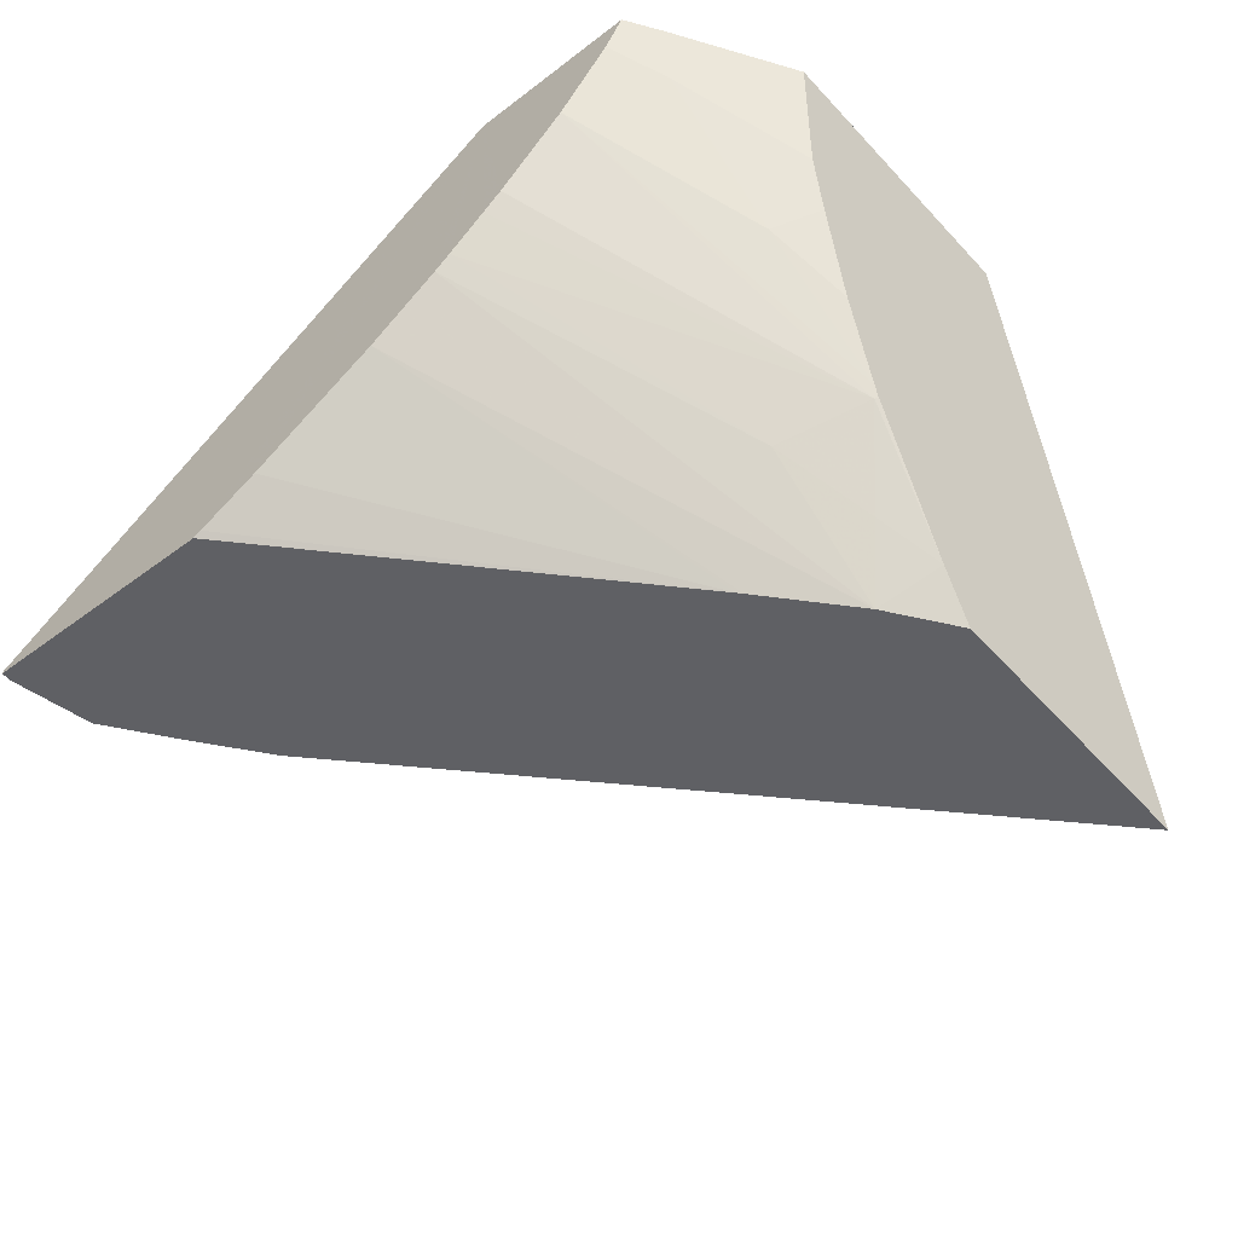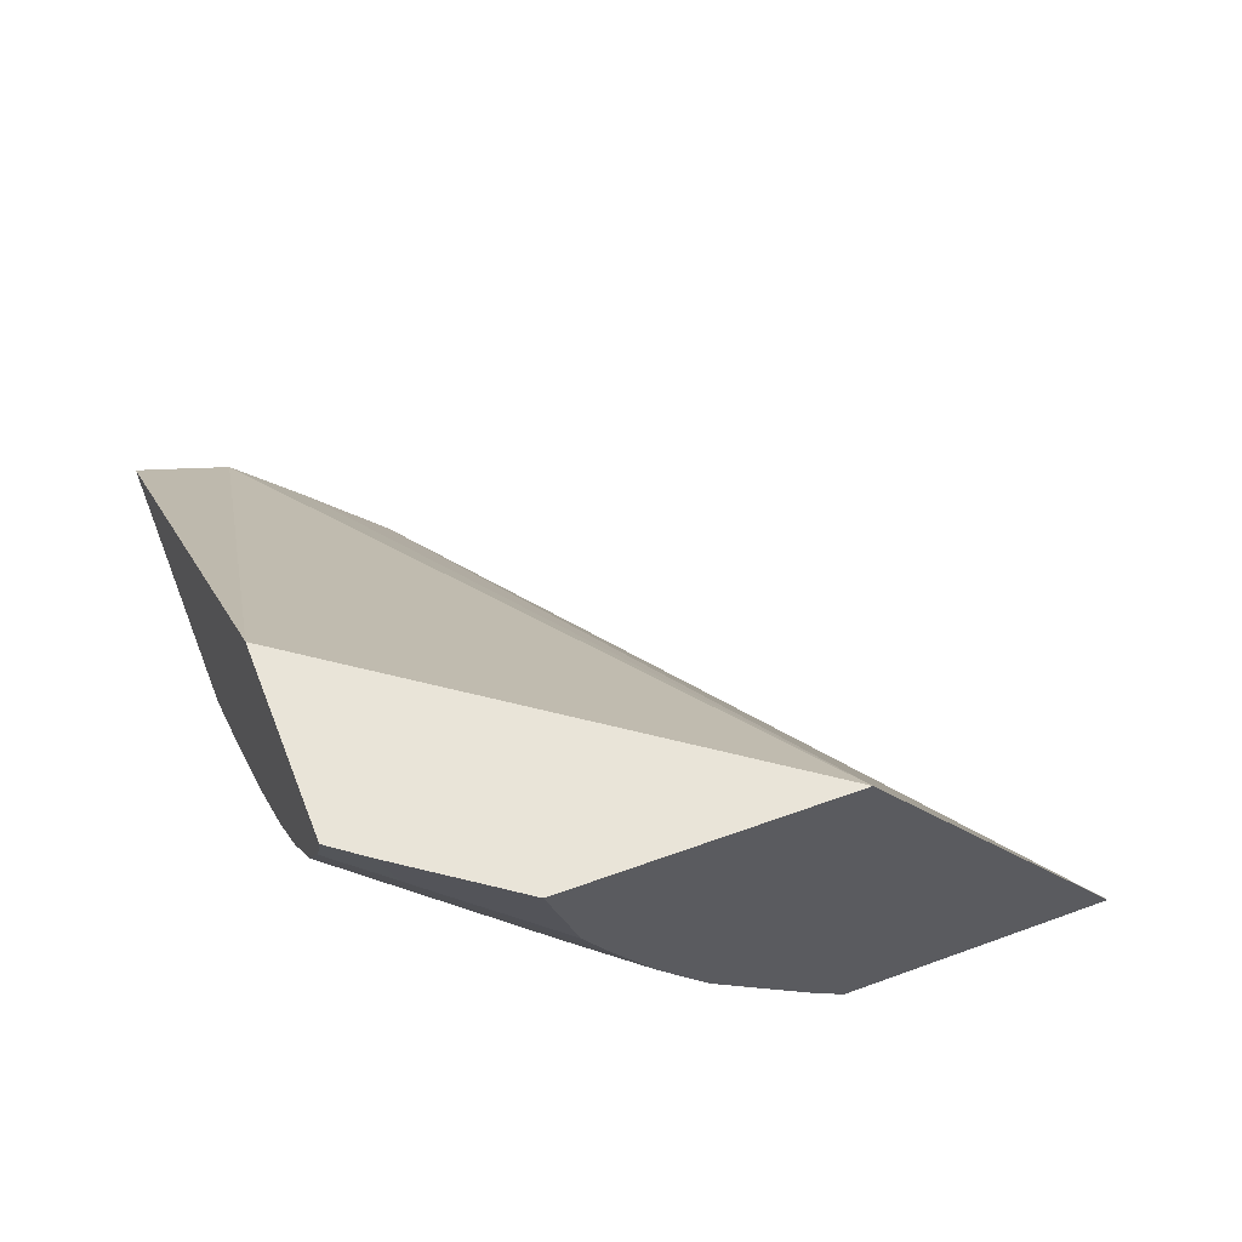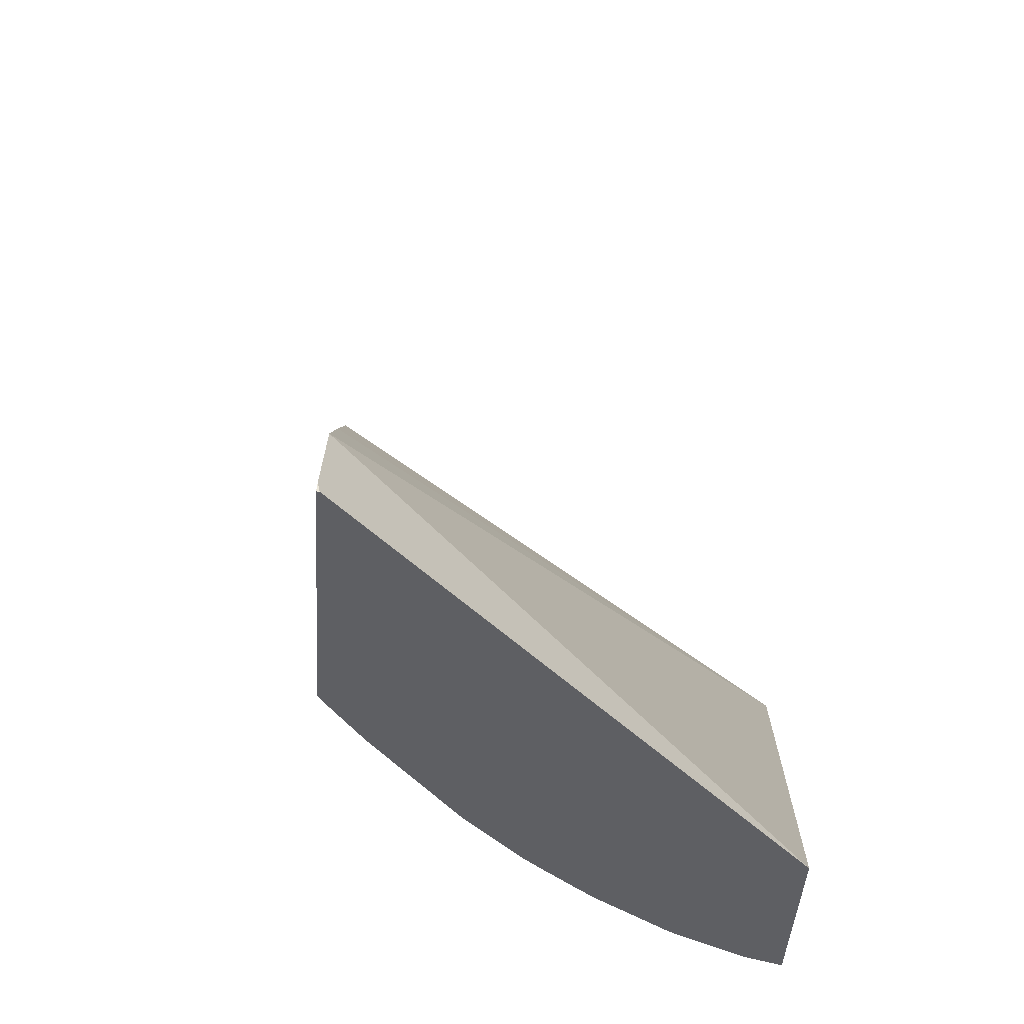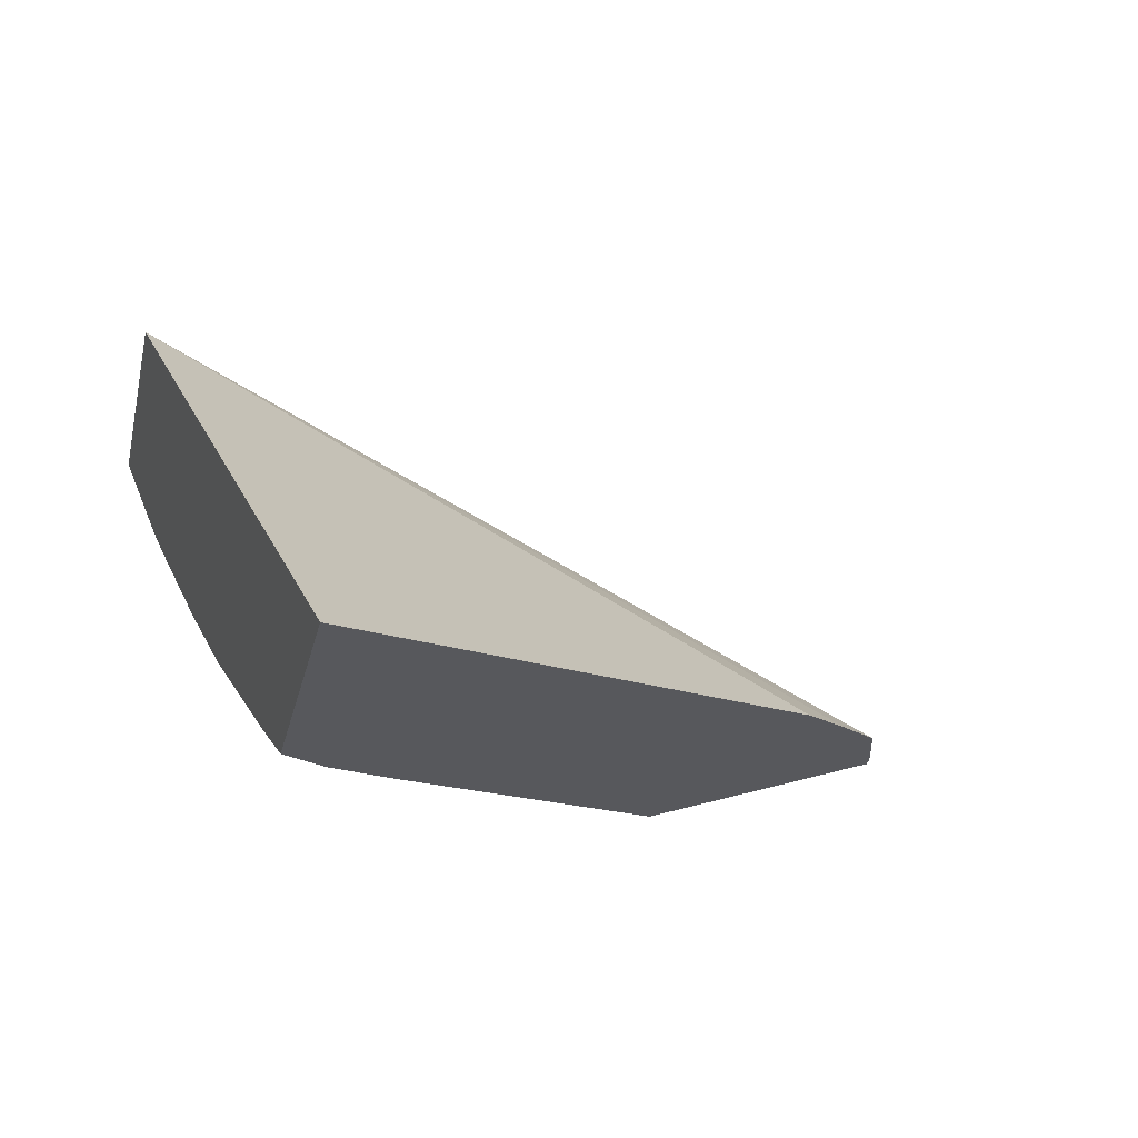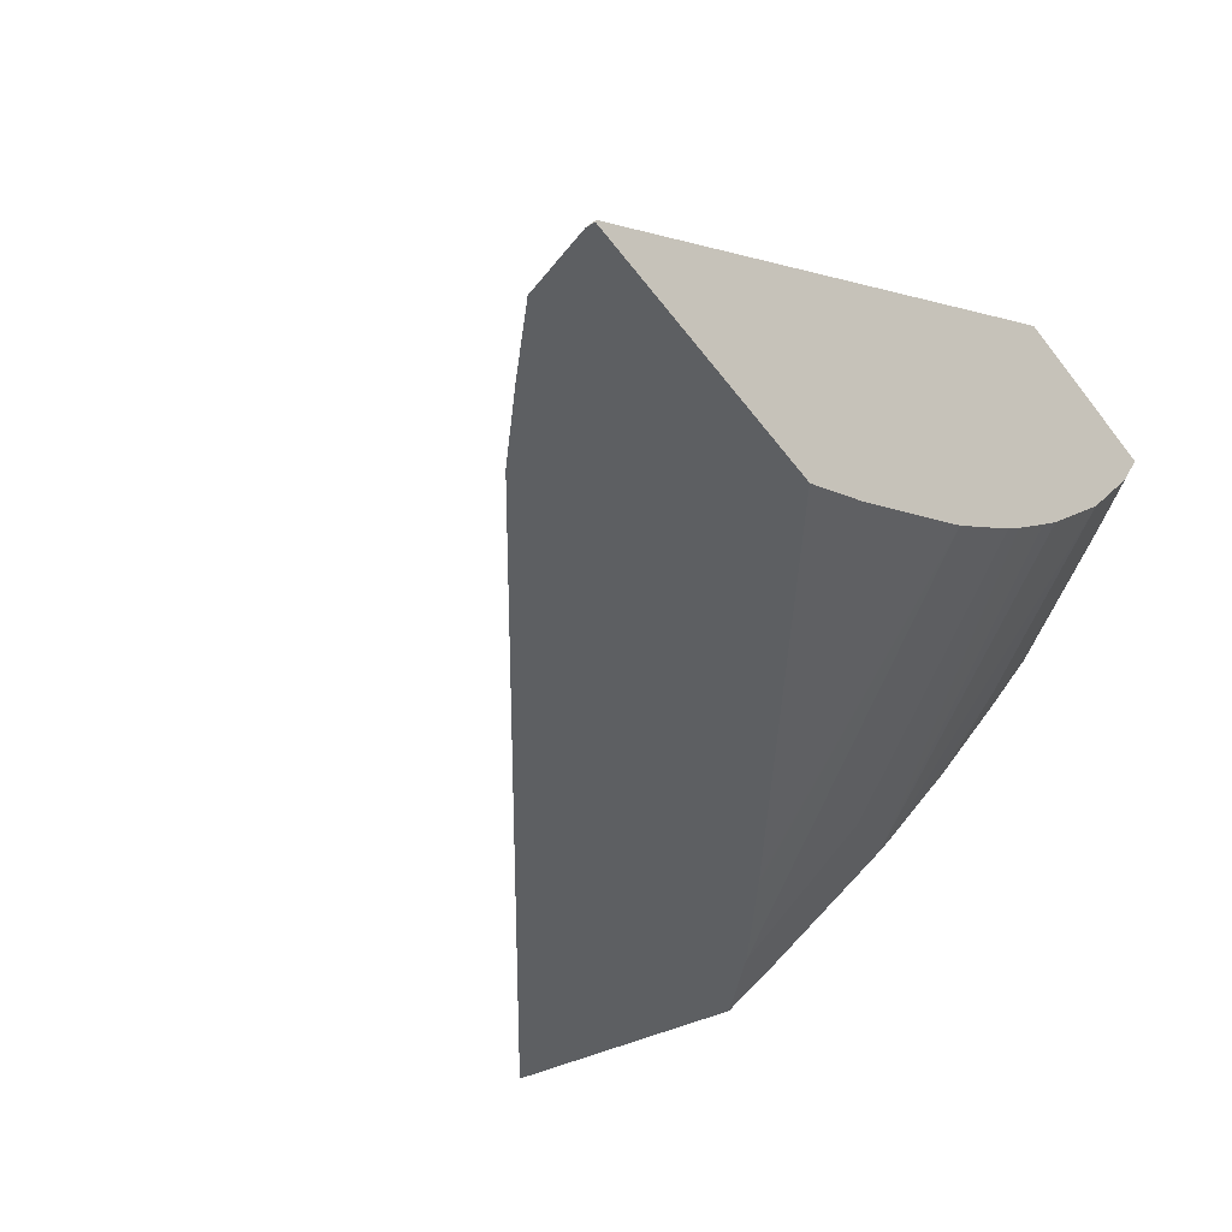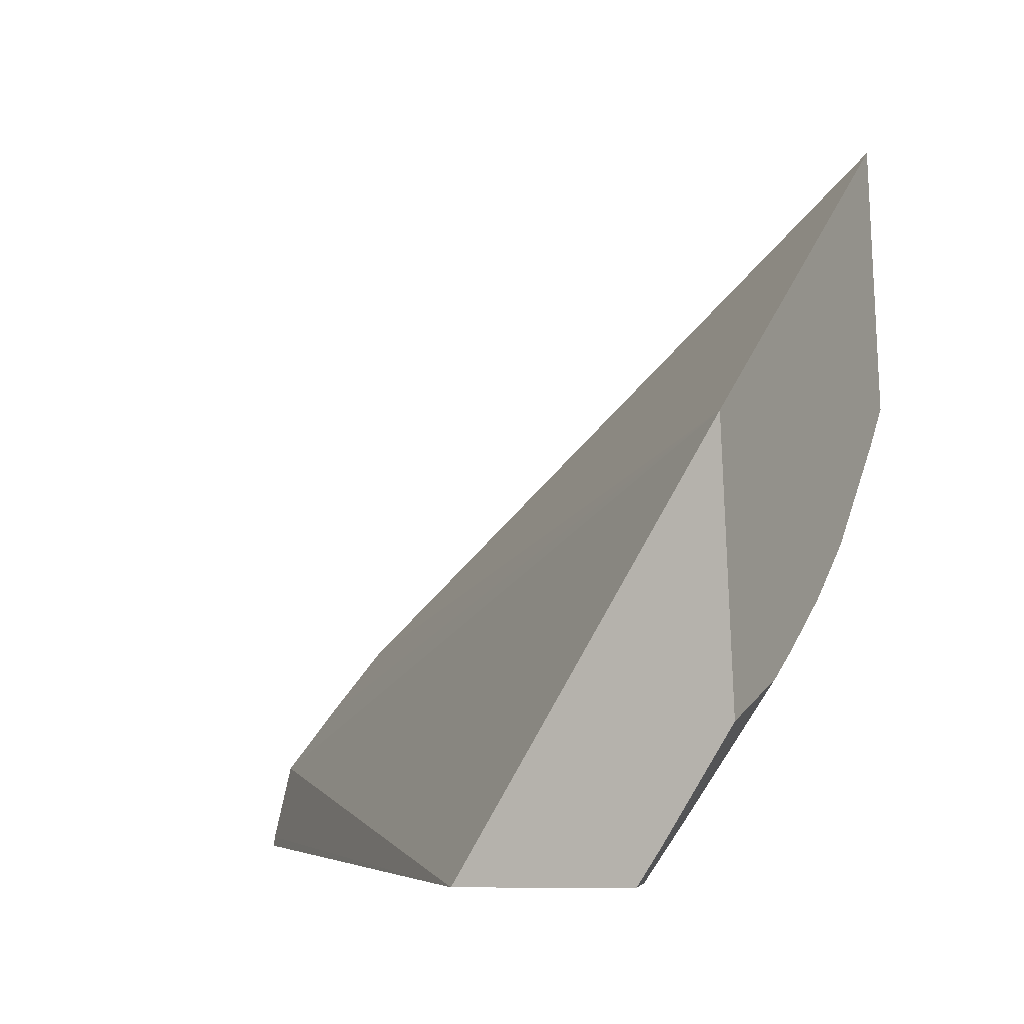
<metadata>
{"format":"obj","ext":"obj","renderer":"f3d","projection":"perspective","resolution":1024,"background":"white","views":[{"elev":-64.1,"azim":41.9,"up":"+Z"},{"elev":43.2,"azim":68.4,"up":"+Z"},{"elev":-42.5,"azim":-75.7,"up":"+Y"},{"elev":-23.6,"azim":166.9,"up":"+Z"},{"elev":-36.8,"azim":-49.5,"up":"+Z"},{"elev":-7.1,"azim":43.7,"up":"+Y"}]}
</metadata>
<code>
v 0.008103 0.1237 0.04104
v 0.009174 0.1211 0.04427
v 0.008088 0.1216 0.0409
v 0.003741 0.1199 0.04218
v 0.009159 0.1191 0.04413
v 0.003282 0.1194 0.04229
v 0.002867 0.1189 0.04239
v 0.007175 0.118 0.04469
v 0.00818 0.1213 0.04118
v 0.00772 0.1212 0.04099
v 0.008917 0.1194 0.04339
v 0.008635 0.1183 0.04424
v 0.002686 0.1183 0.0424
v 0.008458 0.1181 0.04428
v 0.002692 0.1182 0.04242
v 0.008441 0.1205 0.04195
v 0.008415 0.1205 0.04194
v 0.008022 0.1209 0.0414
v 0.007774 0.1202 0.04174
v 0.006741 0.1182 0.04267
v 0.006183 0.1182 0.04237
v 0.007156 0.1206 0.04113
v 0.008805 0.1196 0.04305
v 0.008505 0.1185 0.04385
v 0.008431 0.1181 0.04424
v 0.002686 0.1182 0.0424
v 0.008462 0.1204 0.04201
v 0.007872 0.1181 0.04353
v 0.007327 0.1181 0.04307
v 0.007171 0.1182 0.04296
v 0.006871 0.1182 0.04276
v 0.005171 0.1182 0.04195
v 0.007122 0.1206 0.04114
v 0.008623 0.12 0.0425
v 0.008479 0.1194 0.04288
v 0.008299 0.1181 0.04402
v 0.004636 0.1183 0.04177
v 0.004702 0.1183 0.04179
f 1 2 5
f 1 5 11
f 1 11 23
f 1 23 34
f 1 34 27
f 1 27 16
f 1 16 9
f 1 9 3
f 1 3 10
f 1 10 22
f 1 22 33
f 1 33 37
f 1 37 26
f 1 26 13
f 1 13 7
f 1 7 6
f 1 6 4
f 1 4 2
f 2 4 6
f 2 6 7
f 2 7 8
f 2 8 14
f 2 14 12
f 2 12 5
f 3 9 10
f 5 12 11
f 7 13 8
f 8 13 15
f 8 15 26
f 8 26 37
f 8 37 38
f 8 38 32
f 8 32 21
f 8 21 20
f 8 20 31
f 8 31 30
f 8 30 29
f 8 29 28
f 8 28 36
f 8 36 25
f 8 25 14
f 9 16 17
f 9 17 18
f 9 18 10
f 10 18 19
f 10 19 20
f 10 20 21
f 10 21 22
f 11 12 24
f 11 24 23
f 12 14 25
f 12 25 24
f 13 26 15
f 16 27 17
f 17 19 18
f 17 27 28
f 17 28 29
f 17 29 30
f 17 30 31
f 17 31 19
f 19 31 20
f 21 32 33
f 21 33 22
f 23 24 35
f 23 35 34
f 24 25 36
f 24 36 35
f 27 34 35
f 27 35 28
f 28 35 36
f 32 38 33
f 33 38 37

</code>
